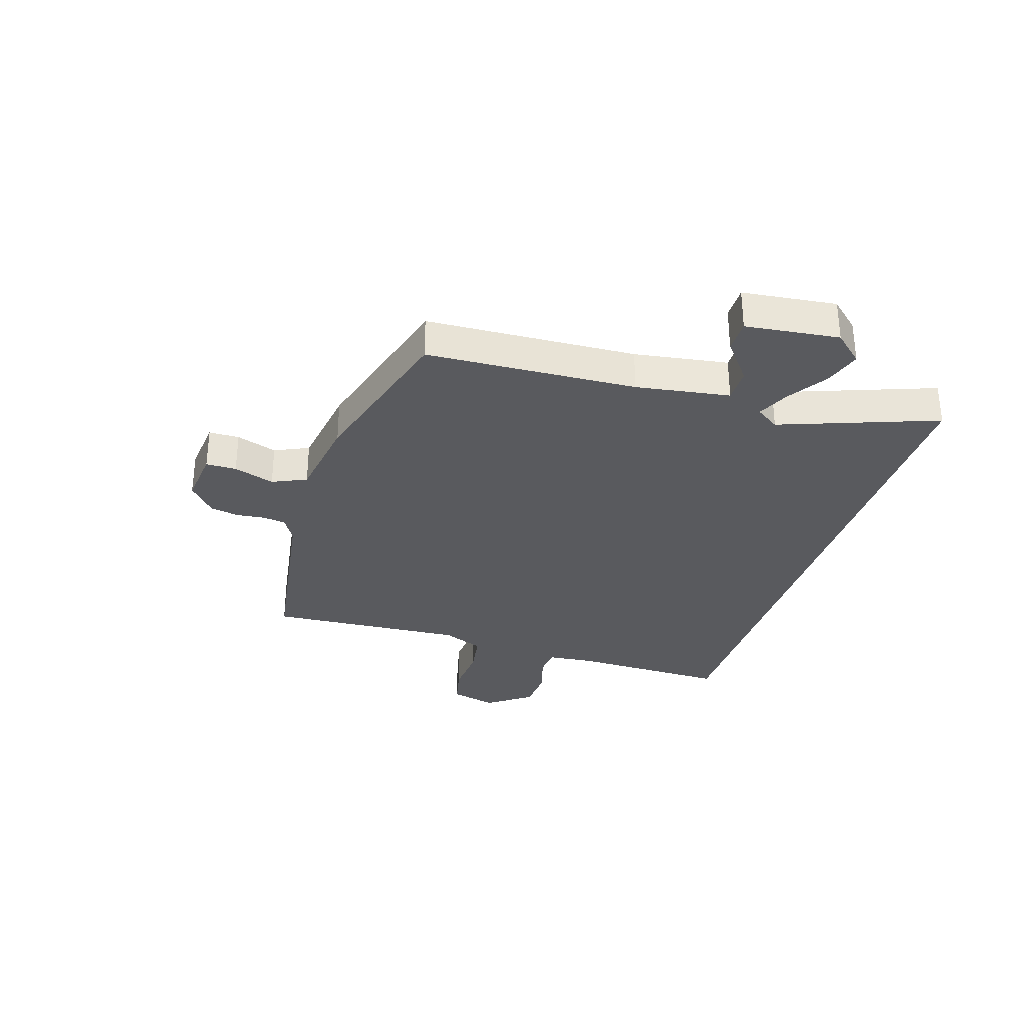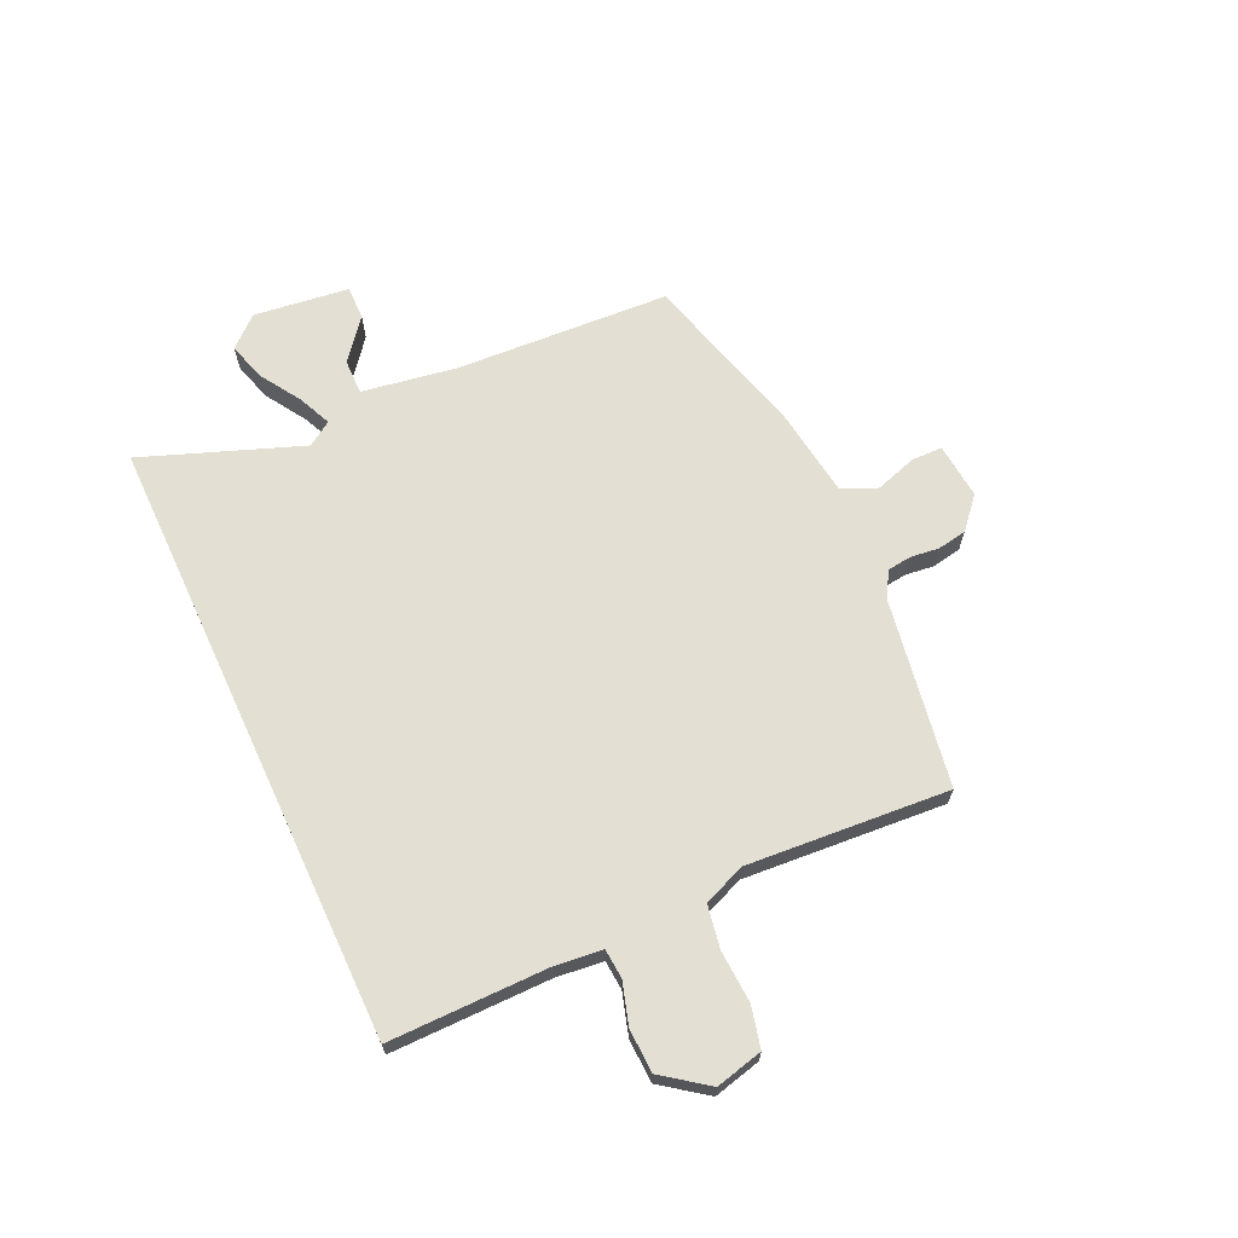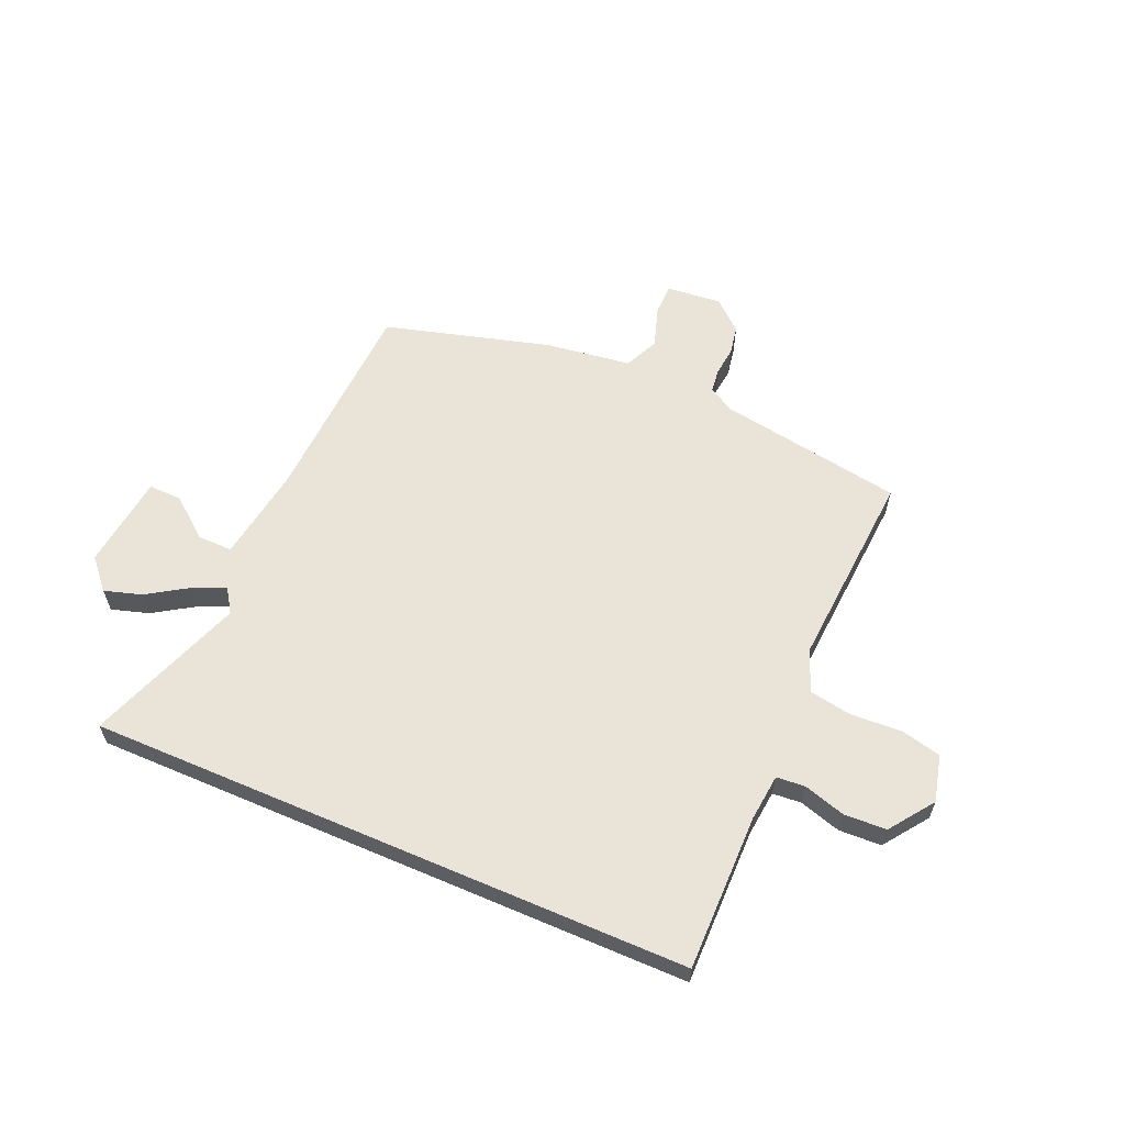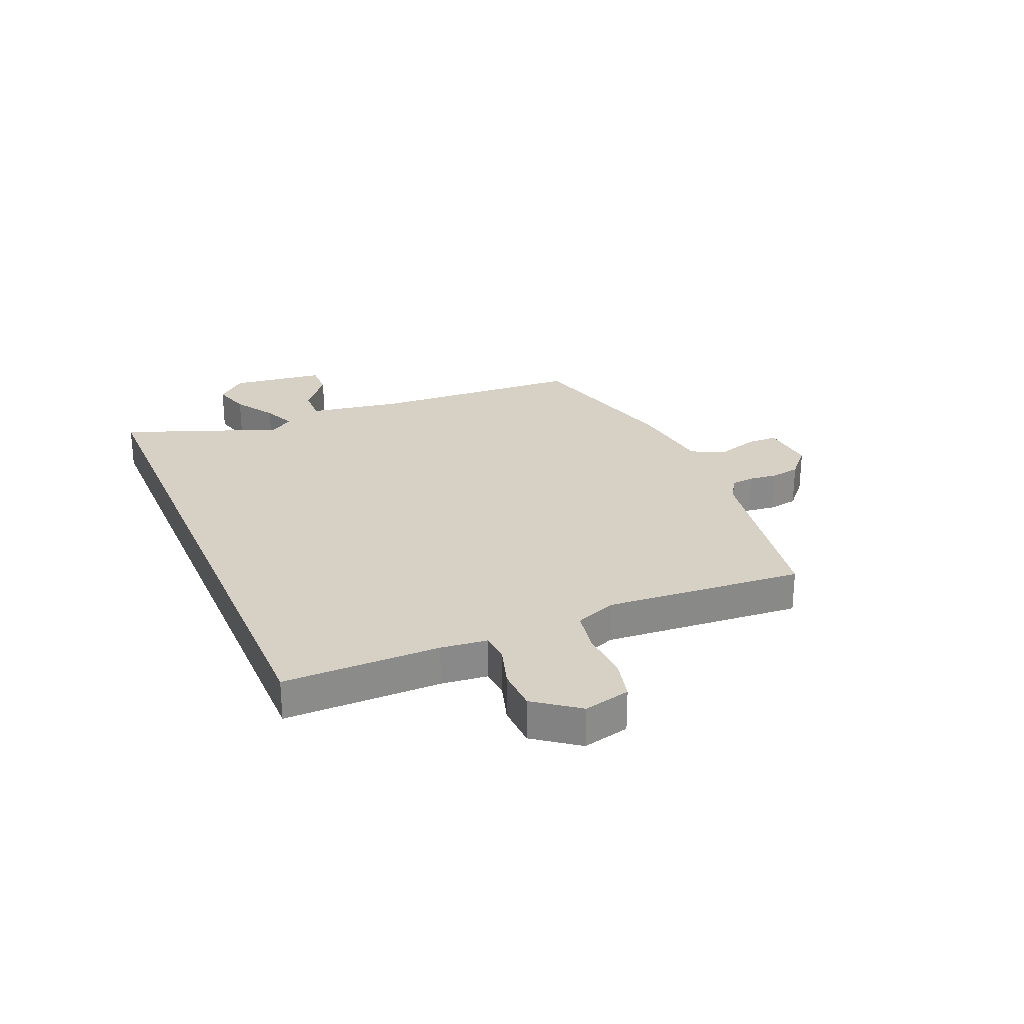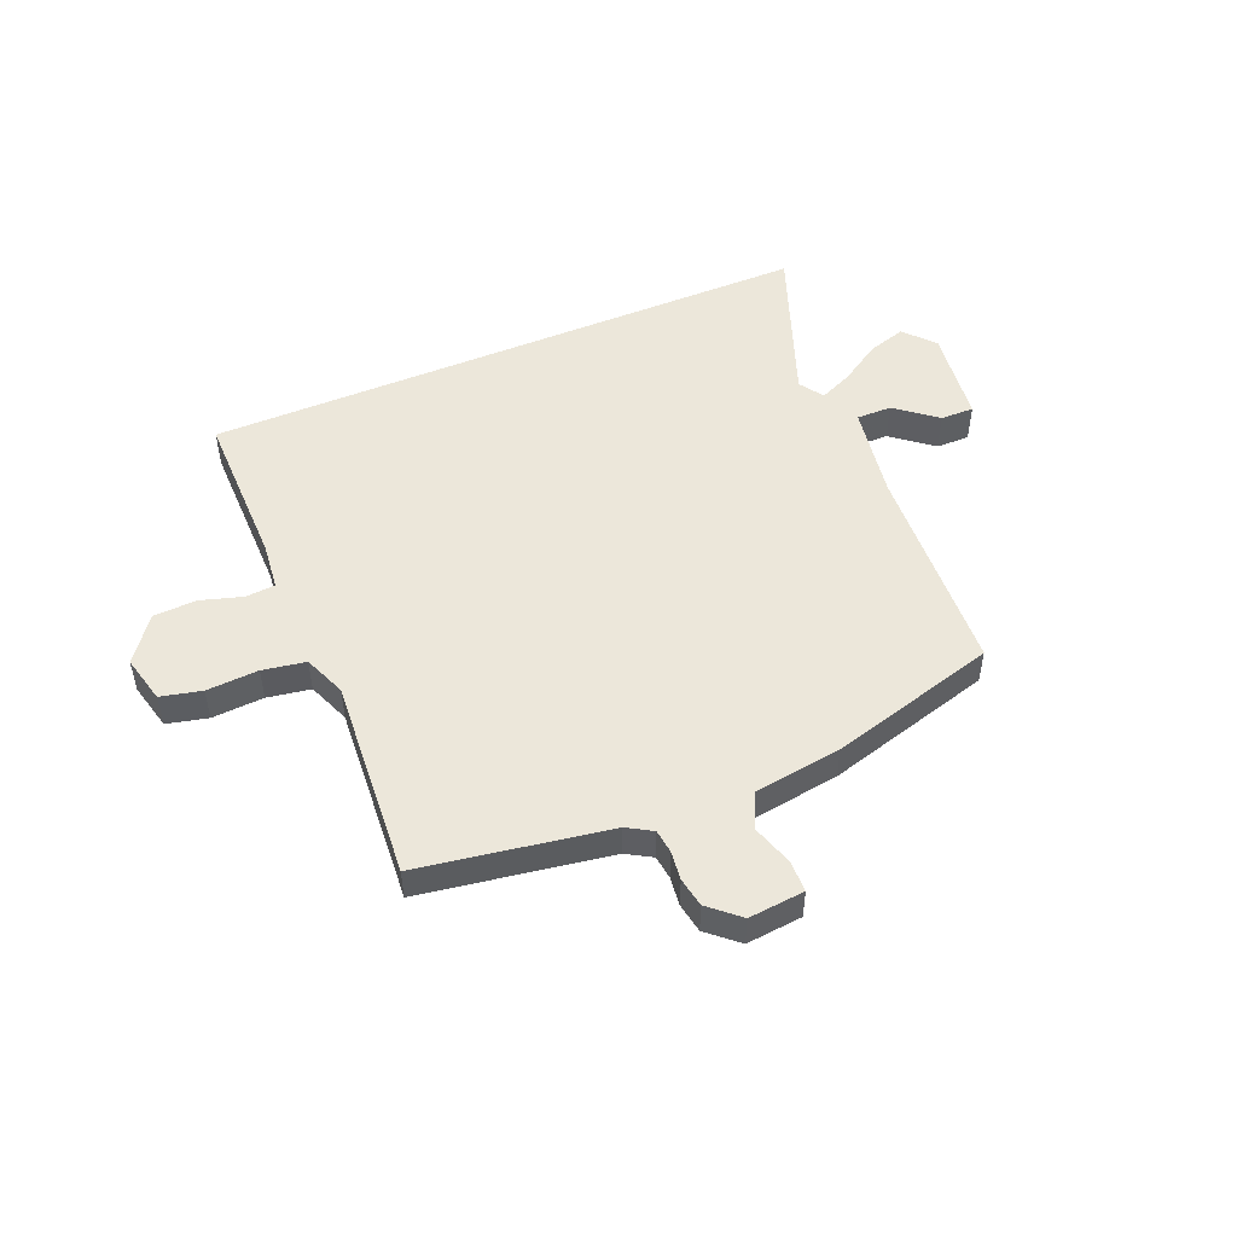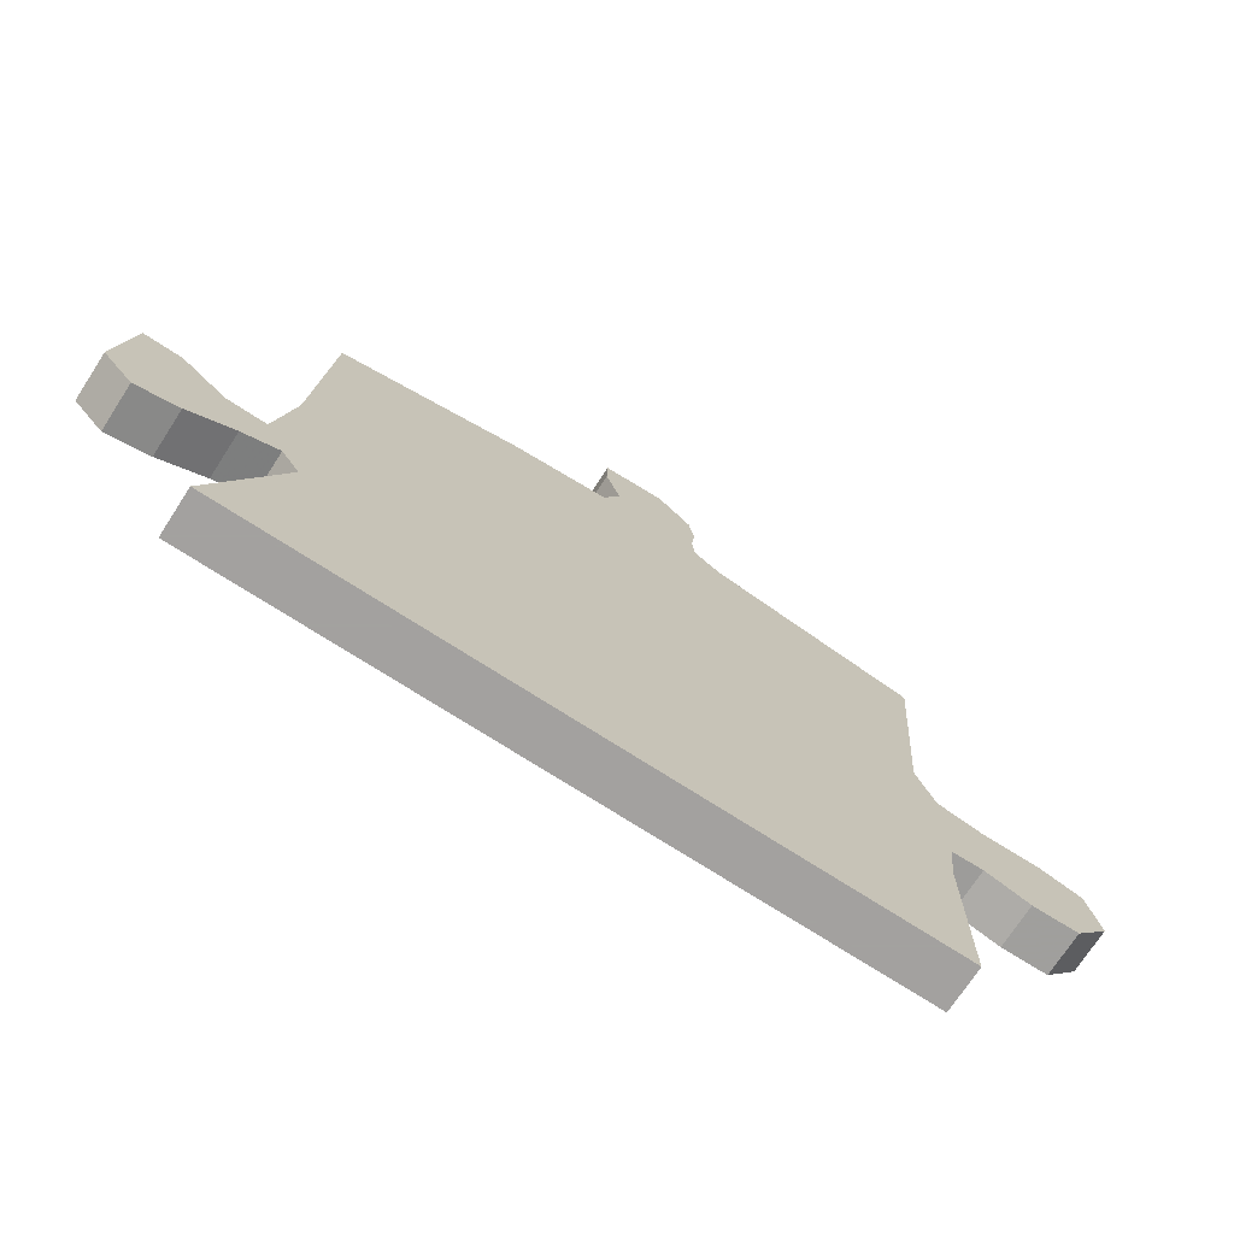
<metadata>
{"format":"obj","ext":"obj","renderer":"f3d","projection":"perspective","resolution":1024,"background":"white","views":[{"elev":-31.6,"azim":72.0,"up":"+Y"},{"elev":67.1,"azim":-114.9,"up":"+Y"},{"elev":61.2,"azim":-156.8,"up":"+Y"},{"elev":26.6,"azim":-112.9,"up":"+Y"},{"elev":50.7,"azim":-22.9,"up":"+Y"},{"elev":-72.3,"azim":147.1,"up":"+Z"}]}
</metadata>
<code>
v -0.476 0.07 -0.5
v -0.475 0.07 -0.224
v -0.484 0.07 -0.142
v -0.535 0.07 -0.138
v -0.608 0.07 -0.16
v -0.683 0.07 -0.157
v -0.74 0.07 -0.08
v -0.72 0.07 0.002
v -0.649 0.07 0.019
v -0.559 0.07 0.014
v -0.484 0.07 0.027
v -0.455 0.07 0.1
v -0.481 0.07 0.449
v -0.155 0.07 0.503
v -0.111 0.07 0.529
v -0.106 0.07 0.57
v -0.112 0.07 0.62
v -0.103 0.07 0.671
v -0.051 0.07 0.717
v 0.046 0.07 0.708
v 0.047 0.07 0.654
v 0.024 0.07 0.582
v 0.052 0.07 0.522
v 0.204 0.07 0.501
v 0.494 0.07 0.421
v 0.515 0.07 0.051
v 0.542 0.07 -0.114
v 0.603 0.07 -0.113
v 0.673 0.07 -0.057
v 0.731 0.07 -0.056
v 0.752 0.07 -0.221
v 0.706 0.07 -0.273
v 0.64 0.07 -0.253
v 0.569 0.07 -0.208
v 0.512 0.07 -0.183
v 0.484 0.07 -0.225
v 0.587 0.07 -0.5
v -0.476 0 -0.5
v -0.475 0 -0.224
v -0.484 0 -0.142
v -0.535 0 -0.138
v -0.608 0 -0.16
v -0.683 0 -0.157
v -0.74 0 -0.08
v -0.72 0 0.002
v -0.649 0 0.019
v -0.559 0 0.014
v -0.484 0 0.027
v -0.455 0 0.1
v -0.481 0 0.449
v -0.155 0 0.503
v -0.111 0 0.529
v -0.106 0 0.57
v -0.112 0 0.62
v -0.103 0 0.671
v -0.051 0 0.717
v 0.046 0 0.708
v 0.047 0 0.654
v 0.024 0 0.582
v 0.052 0 0.522
v 0.204 0 0.501
v 0.494 0 0.421
v 0.515 0 0.051
v 0.542 0 -0.114
v 0.603 0 -0.113
v 0.673 0 -0.057
v 0.731 0 -0.056
v 0.752 0 -0.221
v 0.706 0 -0.273
v 0.64 0 -0.253
v 0.569 0 -0.208
v 0.512 0 -0.183
v 0.484 0 -0.225
v 0.587 0 -0.5
f 36 37 1 2
f 35 36 2 3
f 32 33 34
f 31 32 34
f 30 31 34
f 29 30 34
f 28 29 34
f 27 28 34 35
f 35 3 4
f 27 35 4
f 26 27 4
f 25 26 4
f 24 25 4
f 23 24 4
f 20 21 22
f 19 20 22
f 18 19 22
f 17 18 22
f 16 17 22
f 15 16 22 23
f 23 4 5
f 15 23 5
f 14 15 5
f 12 13 14
f 11 12 14
f 8 9 10
f 7 8 10
f 6 7 10
f 5 6 10
f 5 10 11
f 5 11 14
f 39 38 74 73
f 40 39 73 72
f 71 70 69
f 71 69 68
f 71 68 67
f 71 67 66
f 71 66 65
f 72 71 65 64
f 41 40 72
f 41 72 64
f 41 64 63
f 41 63 62
f 41 62 61
f 41 61 60
f 59 58 57
f 59 57 56
f 59 56 55
f 59 55 54
f 59 54 53
f 60 59 53 52
f 42 41 60
f 42 60 52
f 42 52 51
f 51 50 49
f 51 49 48
f 47 46 45
f 47 45 44
f 47 44 43
f 47 43 42
f 48 47 42
f 51 48 42
f 1 38 39 2
f 2 39 40 3
f 3 40 41 4
f 4 41 42 5
f 5 42 43 6
f 6 43 44 7
f 7 44 45 8
f 8 45 46 9
f 9 46 47 10
f 10 47 48 11
f 11 48 49 12
f 12 49 50 13
f 13 50 51 14
f 14 51 52 15
f 15 52 53 16
f 16 53 54 17
f 17 54 55 18
f 18 55 56 19
f 19 56 57 20
f 20 57 58 21
f 21 58 59 22
f 22 59 60 23
f 23 60 61 24
f 24 61 62 25
f 25 62 63 26
f 26 63 64 27
f 27 64 65 28
f 28 65 66 29
f 29 66 67 30
f 30 67 68 31
f 31 68 69 32
f 32 69 70 33
f 33 70 71 34
f 34 71 72 35
f 35 72 73 36
f 36 73 74 37
f 37 74 38 1

</code>
